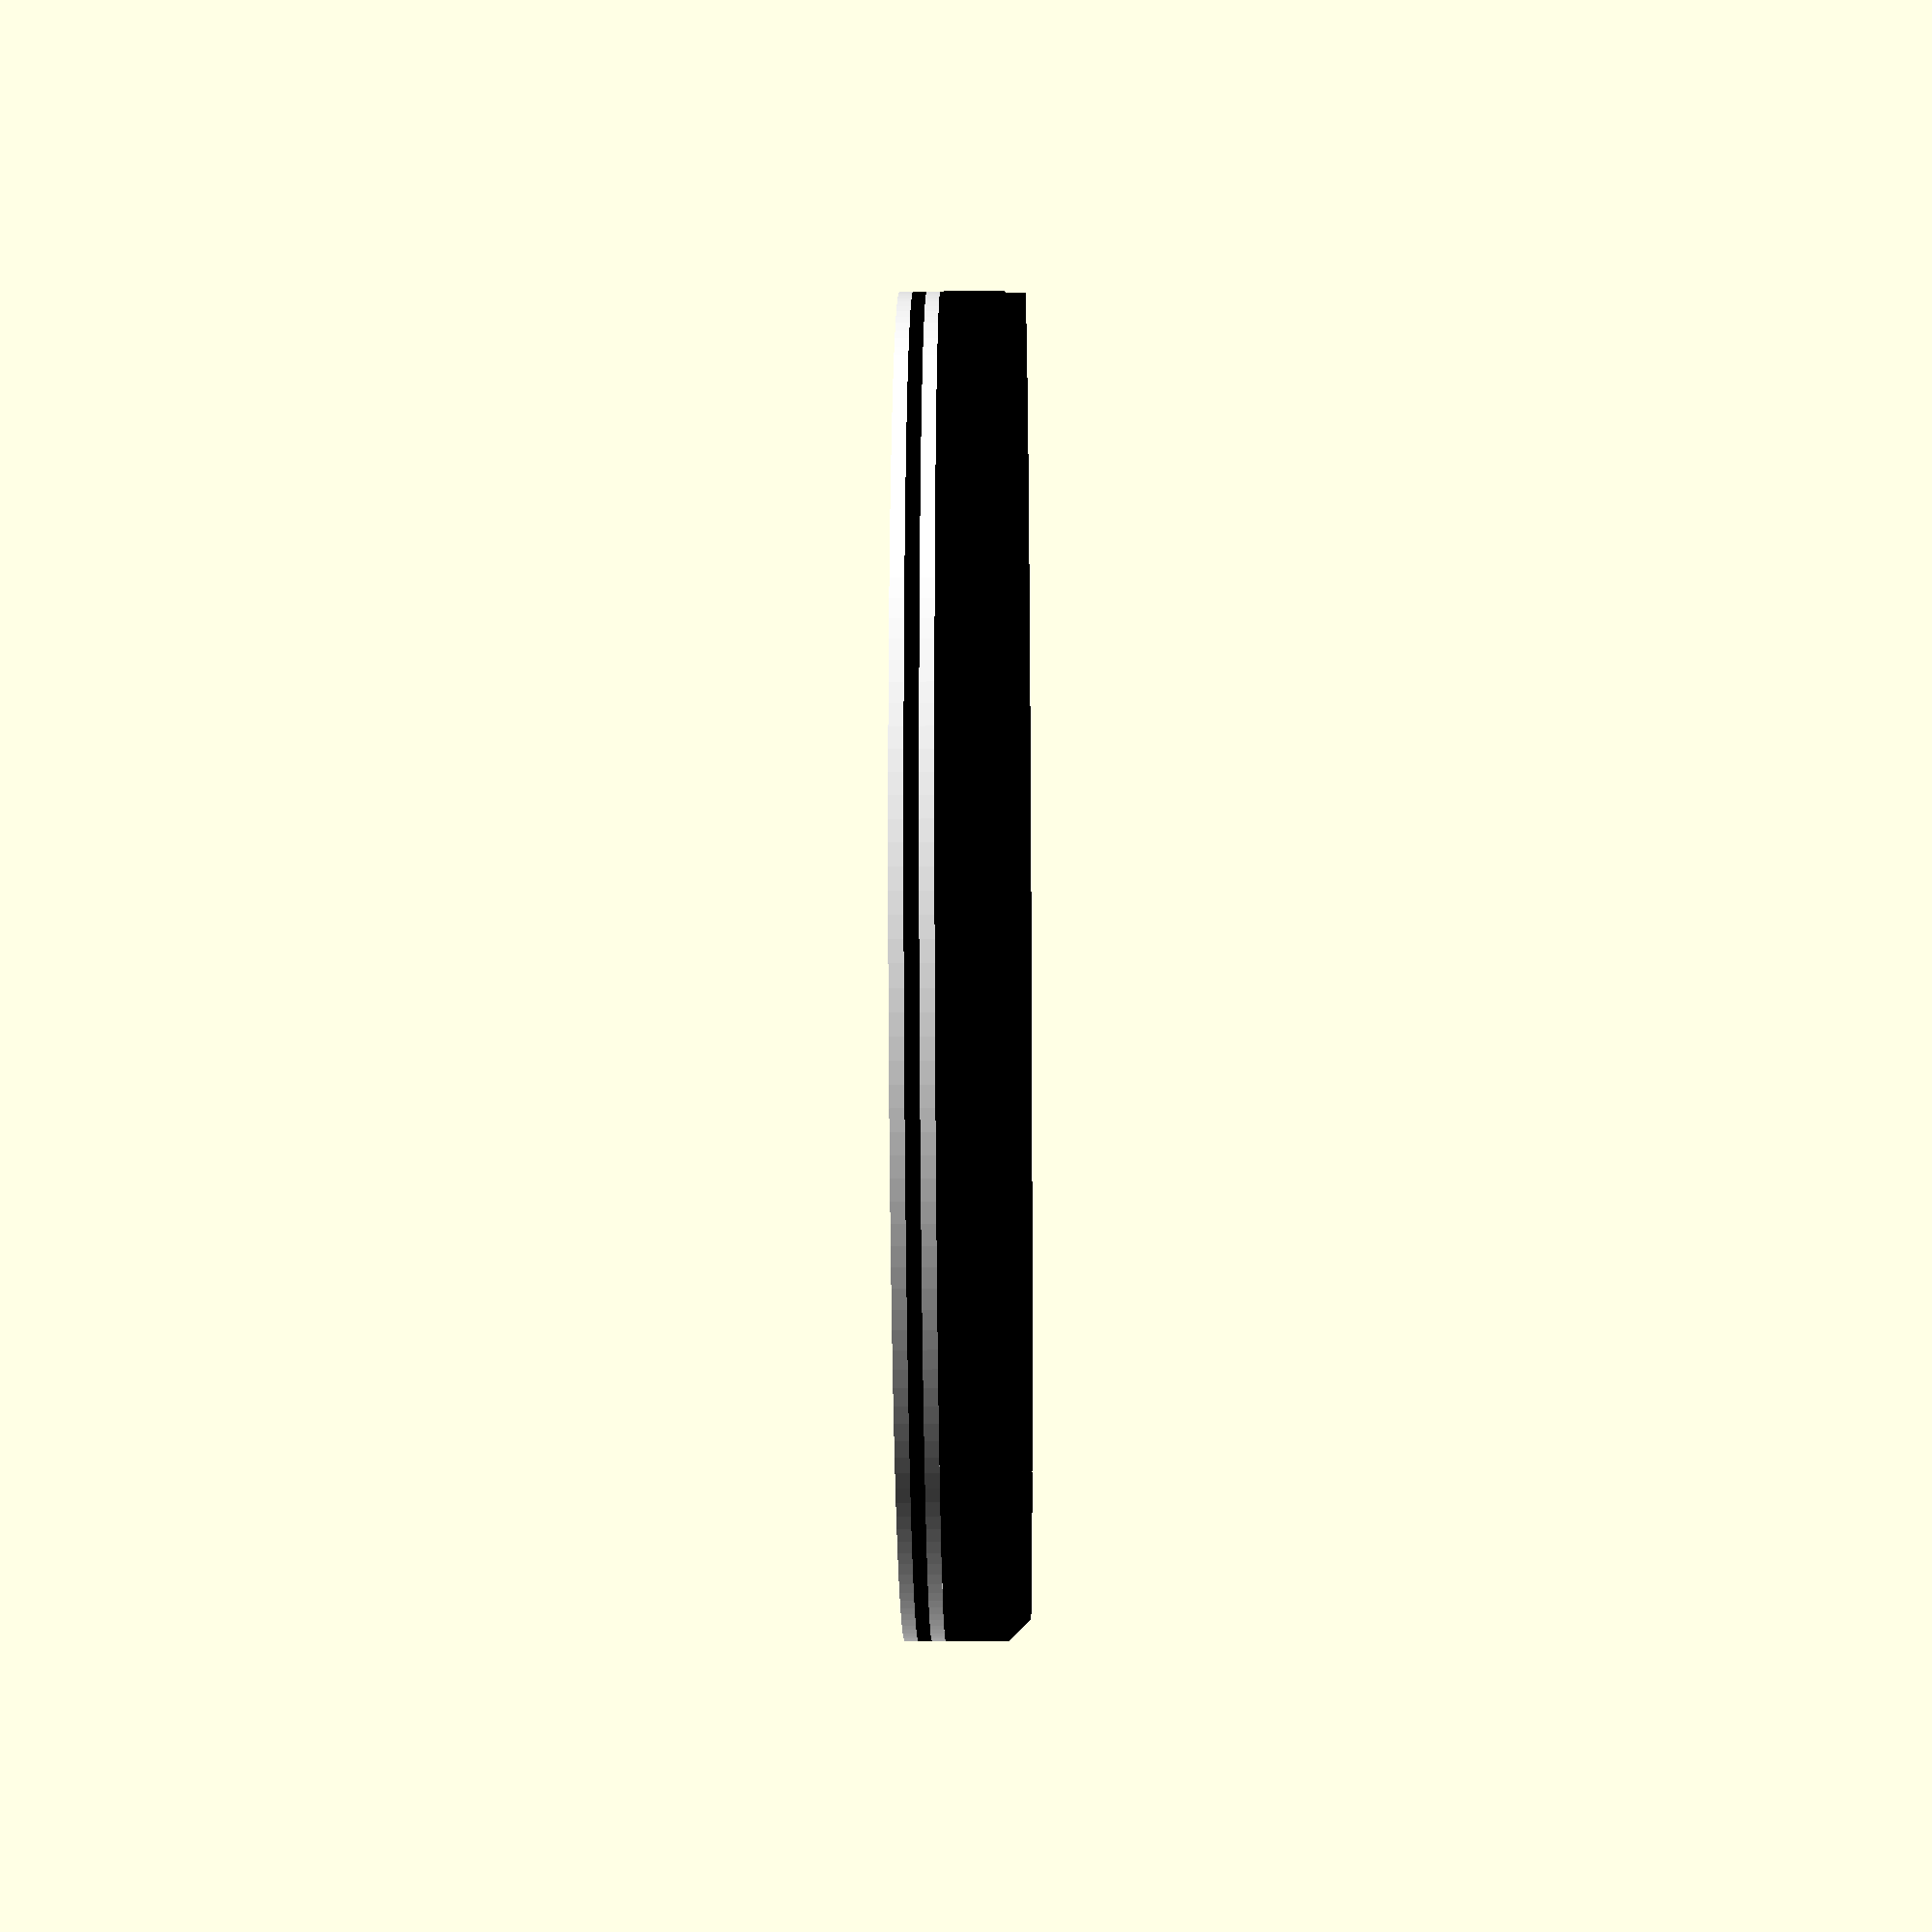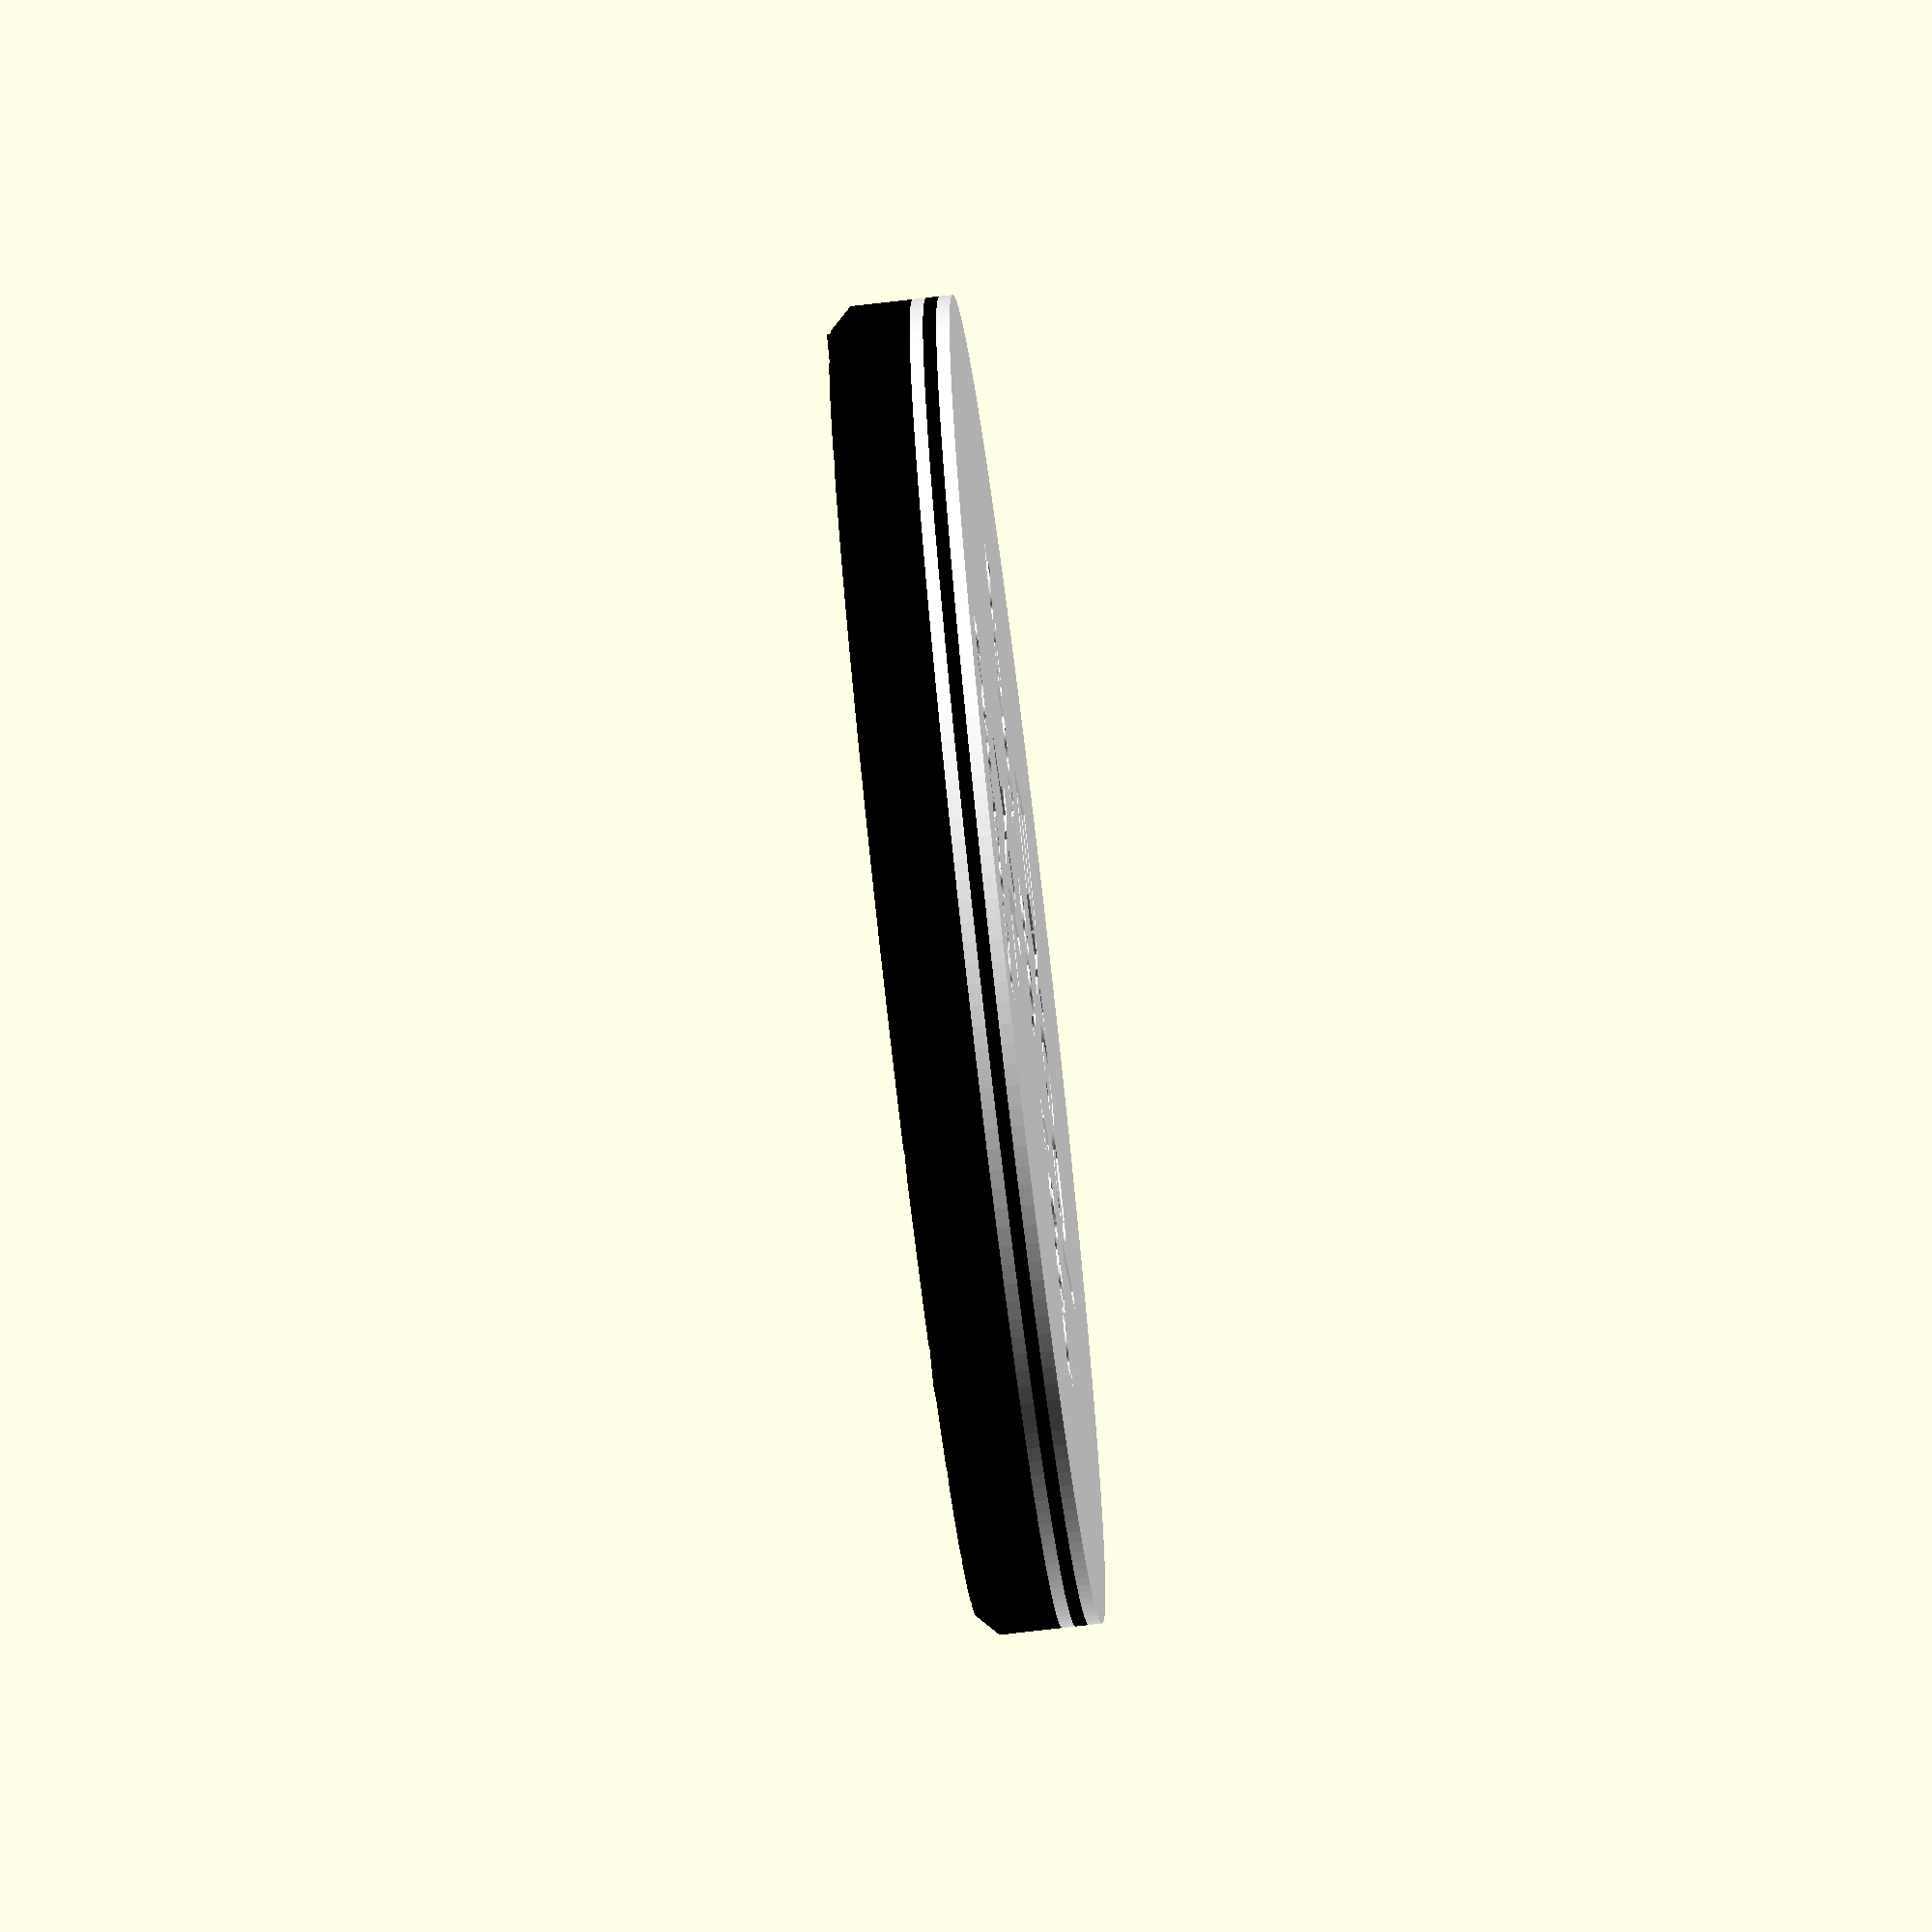
<openscad>
// The Microsoft Blibbet
// (c) 2025 Mike Koss

COLOR_FILTER = "all"; // ["all", "white", "black"]

RADIUS = 40;
THICKNESS = 5;
BASE_THICKNESS = 0.8;

SLICE_GAP = 1.2;

LARGE_SLICE_THICKNESS = (2 * RADIUS - 8 * SLICE_GAP)/9;
SMALL_SLICE_THICKNESS = LARGE_SLICE_THICKNESS * 5/12;

SLICE_SPACING = LARGE_SLICE_THICKNESS + SLICE_GAP;

R1= RADIUS / 3;
R2 = RADIUS * 2 / 3;
R_MID = (RADIUS + R2) / 2;

BEVEL_DEPTH = THICKNESS/4;

E = 0.1;

$fn = 200;

FONT = "Arial";

TOP_GAPS = [for (i=[0:7]) RADIUS - LARGE_SLICE_THICKNESS - i * SLICE_SPACING];
CENTER_GAPS = [for (y=TOP_GAPS) y-SLICE_GAP/2];
HIGH_BAR_CENTERS = [for (y=CENTER_GAPS) y - SLICE_GAP/2 - SMALL_SLICE_THICKNESS/2];

echo(TOP_GAPS);
echo(CENTER_GAPS);

module blibbet() {
  difference() {
    cylinder_top_bevel(h=THICKNESS, r=RADIUS, b=BEVEL_DEPTH);
    cut_with_bevel(R2, BEVEL_DEPTH);
    for (y=CENTER_GAPS) {
      translate([0, y, THICKNESS/2])
        cube([2*(RADIUS + E), SLICE_GAP, 2*THICKNESS], center=true);
    }
  }
  difference() {
    small_bars();
    cut_with_bevel(R1, BEVEL_DEPTH);
  }
}

module cylinder_top_bevel(h, r, b) {
  cylinder(h=h-b, r=r);
  translate([0, 0, h-b])
    cylinder(h=b, r1=r, r2=r-b);
}

module cut_with_bevel(r, b) {
    translate([0, 0, -E])
      cylinder(h=THICKNESS + 2 * E, r=r);
    translate([0, 0, THICKNESS-b])
      cylinder(r1=r-E, r2=r+b+E, h=b+E);
}

module small_bar() {
  translate([0, 0, THICKNESS/2])
    cube([2*R_MID, SMALL_SLICE_THICKNESS, THICKNESS], center=true);
}

module small_bars() {
  small_bar();
  translate([0, HIGH_BAR_CENTERS[1], 0])
    small_bar();
  translate([0, HIGH_BAR_CENTERS[2], 0])
    small_bar();
  translate([0, -HIGH_BAR_CENTERS[1], 0])
    small_bar();
  translate([0, -HIGH_BAR_CENTERS[2], 0])
    small_bar();
}

module color_part(c) {
    if (COLOR_FILTER == "all" || c == COLOR_FILTER) {
        color(c) children();
    }
}

module engrave(word, h, t, dy=0) {
  difference() {
    children();
    rotate([0, 180, 0])
      translate([0, dy, -t+E])
        write(word, h, t);
  }
}

module write(word, h, t){
  linear_extrude(height=t)
    text(word, font=FONT, size=h, halign="center", valign="center");
}

color_part("black")
  translate([0, 0, 3*BASE_THICKNESS])
    blibbet();

color_part("white")
  engrave("Excel", 10, BASE_THICKNESS+2*E, 15)
  engrave("XL", 10, BASE_THICKNESS+2*E, -15)
  engrave("9/30/2025", 4, BASE_THICKNESS+2*E, -30)
  engrave("Sept. 30, 1985", 6, BASE_THICKNESS+2*E)
    cylinder(h=BASE_THICKNESS, r=RADIUS);

color_part("black")
  translate([0, 0, BASE_THICKNESS])
    cylinder(h=BASE_THICKNESS, r=RADIUS);

color_part("white")
  translate([0, 0, 2*BASE_THICKNESS])
    cylinder(h=BASE_THICKNESS, r=RADIUS);

</openscad>
<views>
elev=26.4 azim=87.2 roll=270.5 proj=p view=solid
elev=253.3 azim=145.3 roll=83.3 proj=o view=solid
</views>
